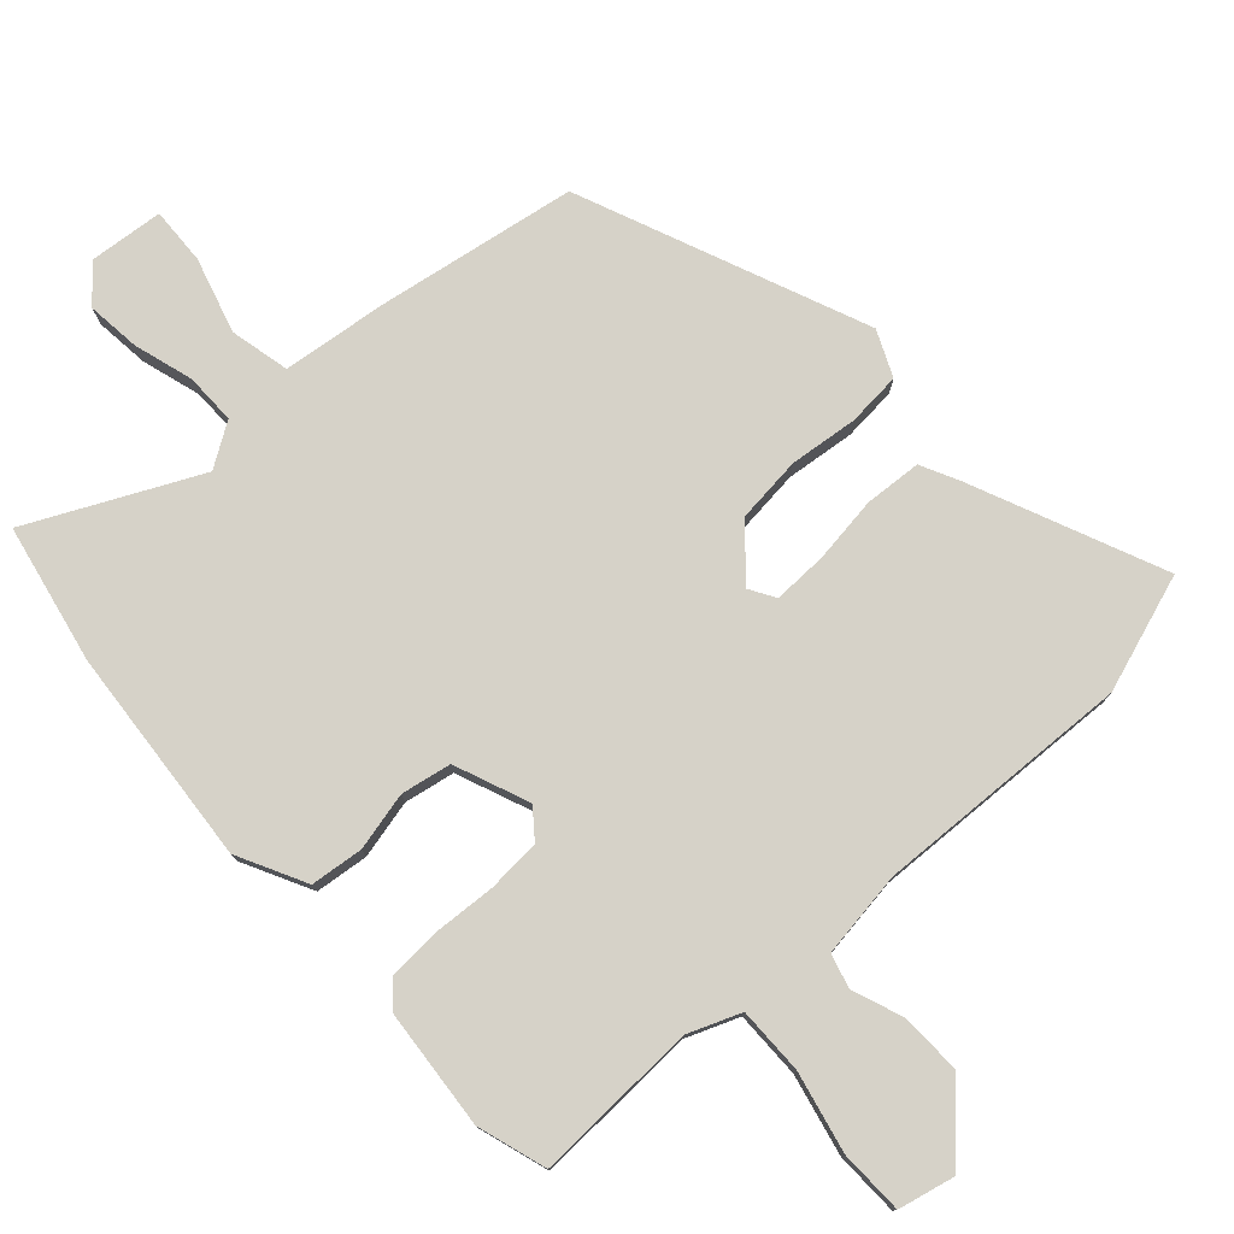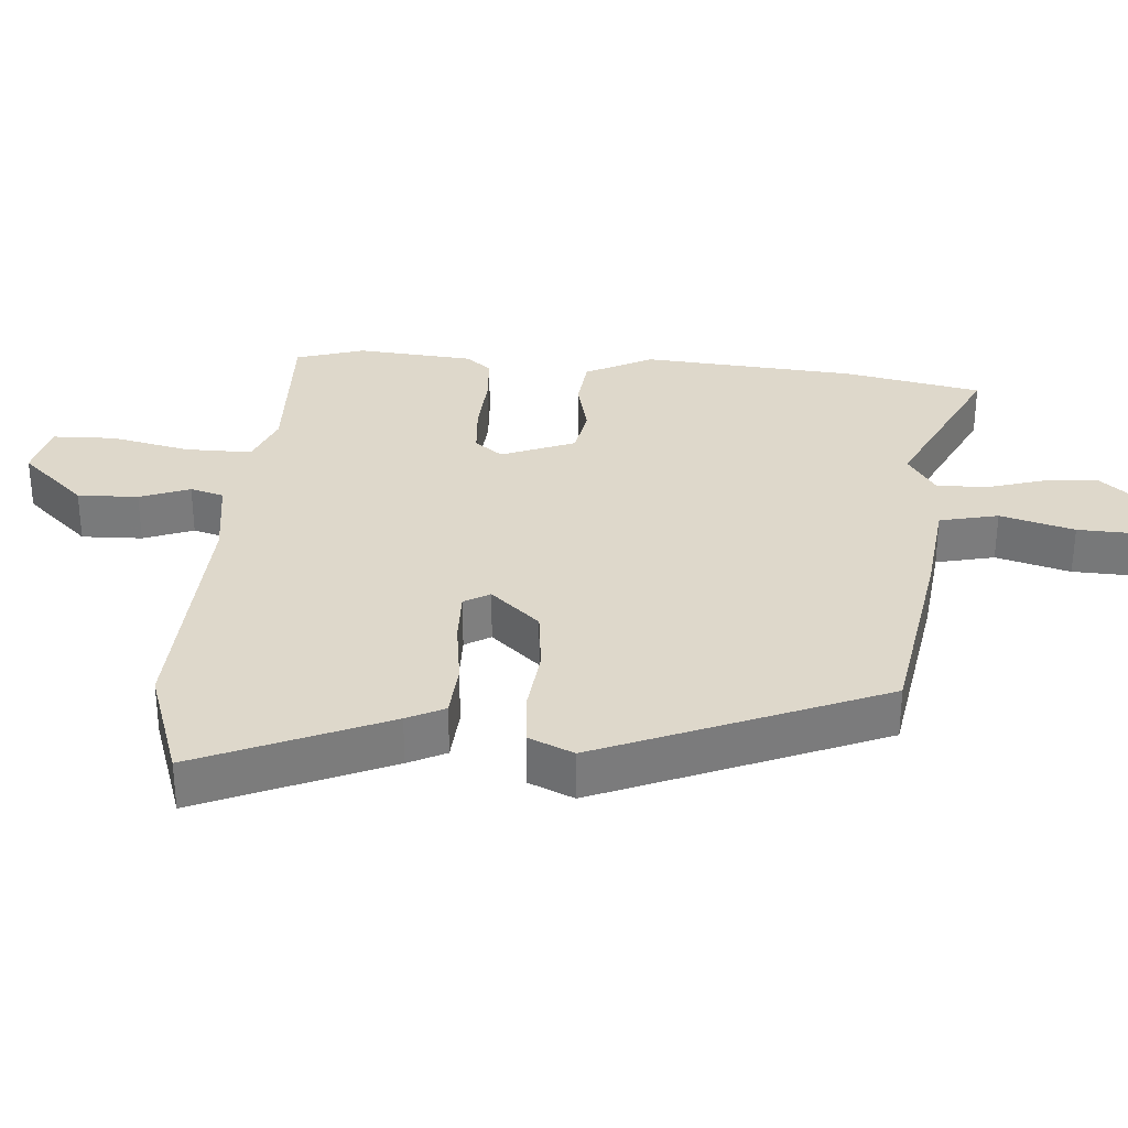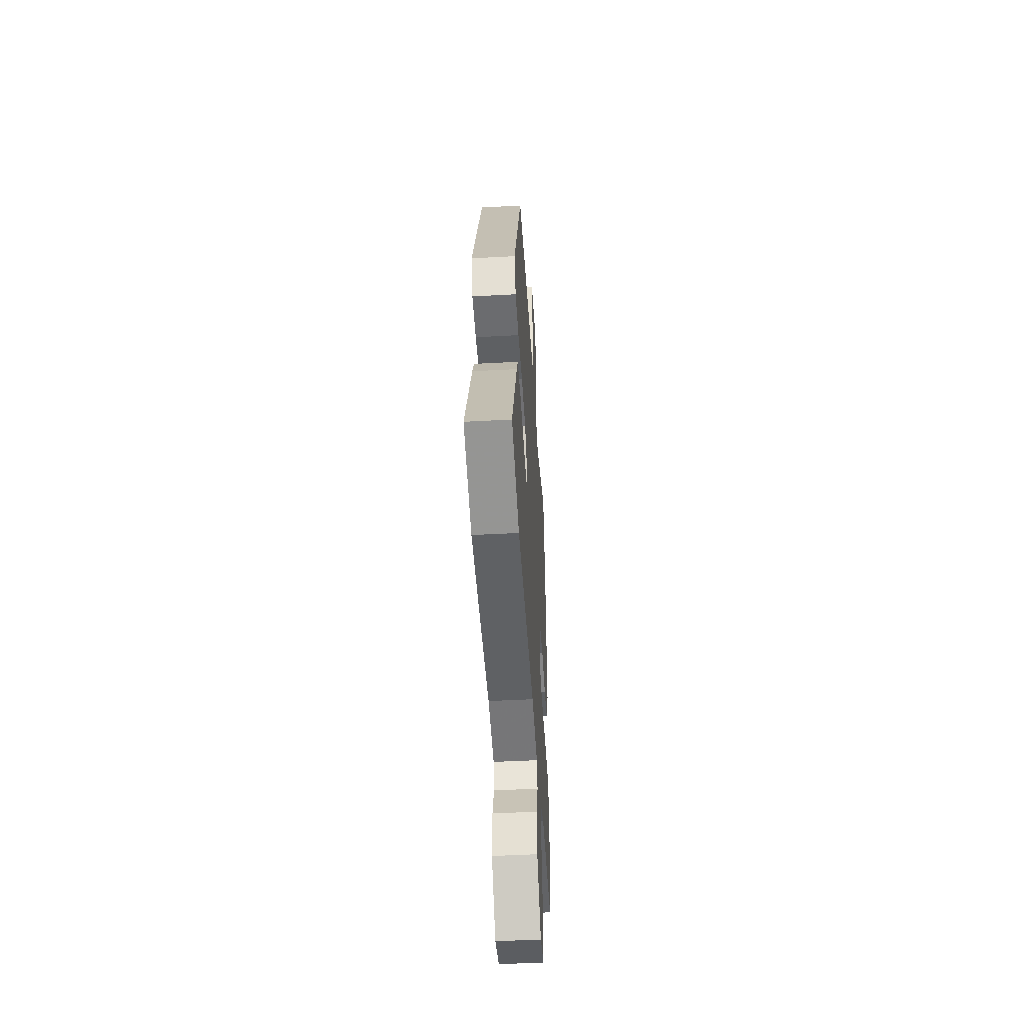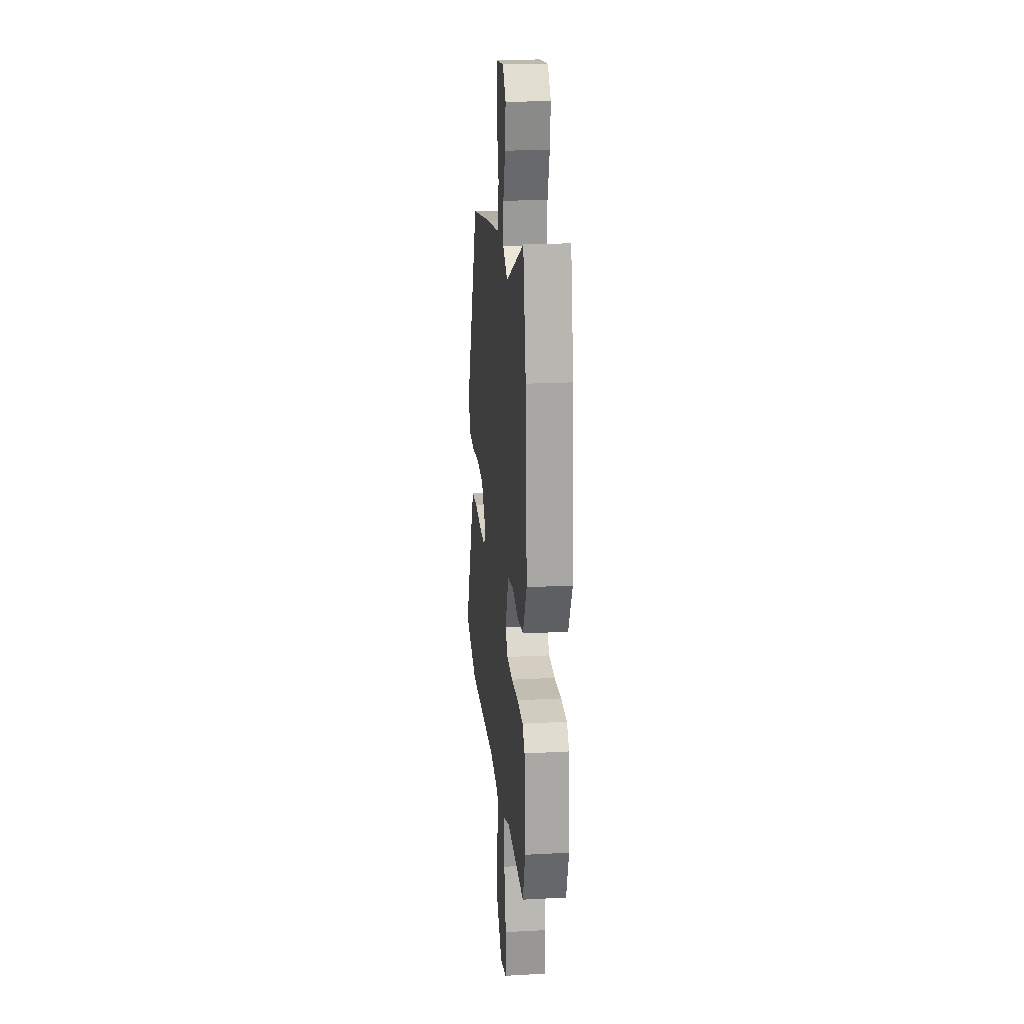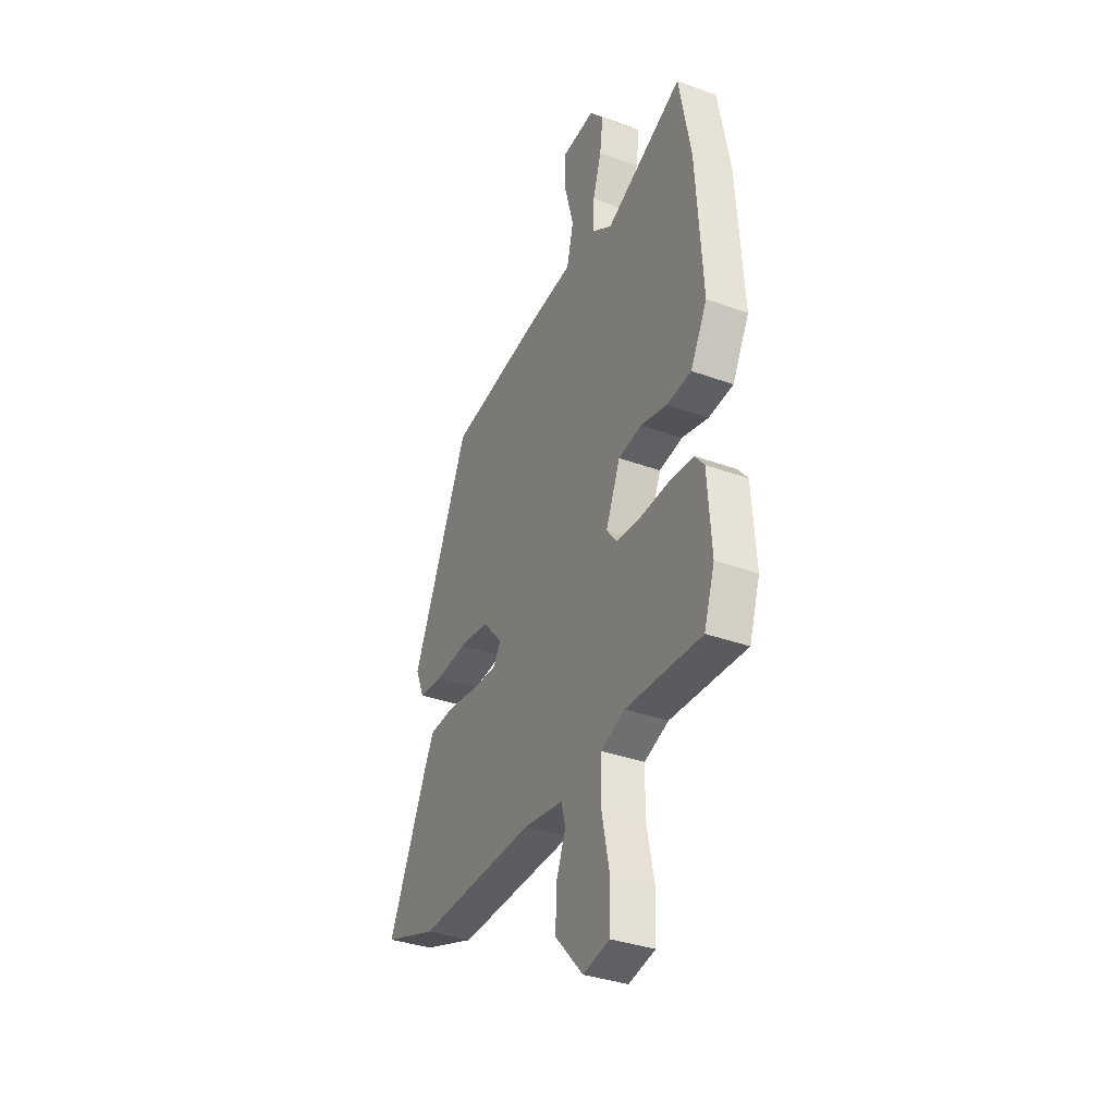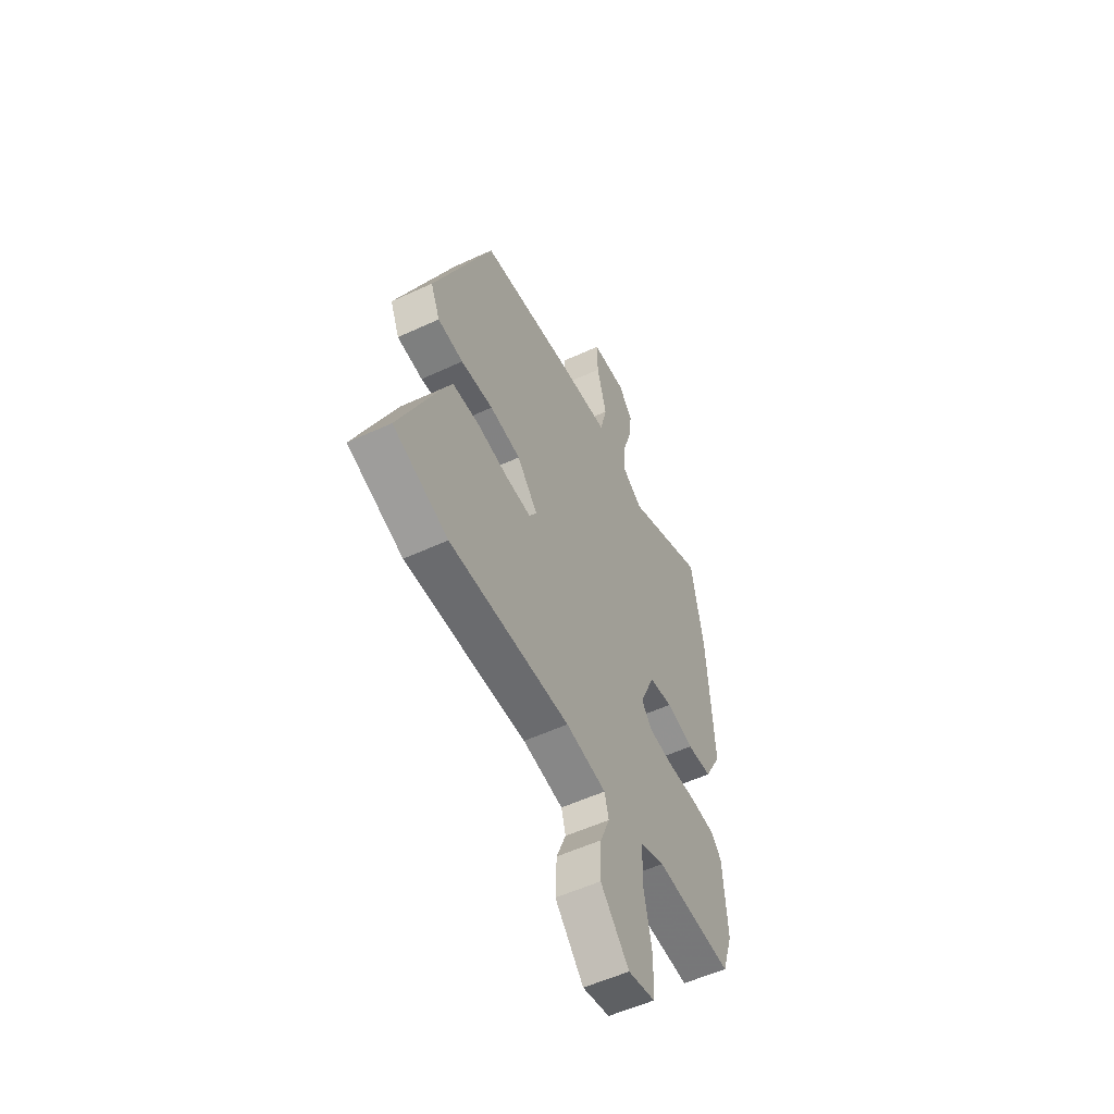
<metadata>
{"format":"obj","ext":"obj","renderer":"f3d","projection":"perspective","resolution":1024,"background":"white","views":[{"elev":77.7,"azim":138.9,"up":"+Y"},{"elev":31.6,"azim":-84.6,"up":"+Y"},{"elev":-47.8,"azim":-86.5,"up":"+Z"},{"elev":19.6,"azim":84.3,"up":"+Z"},{"elev":-35.5,"azim":64.3,"up":"+Z"},{"elev":-54.6,"azim":-63.8,"up":"+Z"}]}
</metadata>
<code>
v 0.488 0.07 0.565
v 0.525 0.07 0.366
v 0.545 0.07 0.054
v 0.493 0.07 -0.043
v 0.417 0.07 -0.05
v 0.334 0.07 -0.029
v 0.262 0.07 -0.041
v 0.217 0.07 -0.147
v 0.248 0.07 -0.188
v 0.325 0.07 -0.195
v 0.415 0.07 -0.191
v 0.49 0.07 -0.197
v 0.52 0.07 -0.234
v 0.532 0.07 -0.405
v 0.499 0.07 -0.504
v 0.264 0.07 -0.491
v 0.189 0.07 -0.519
v 0.188 0.07 -0.615
v 0.212 0.07 -0.732
v 0.208 0.07 -0.823
v 0.126 0.07 -0.84
v 0.039 0.07 -0.744
v 0.043 0.07 -0.656
v 0.072 0.07 -0.584
v 0.059 0.07 -0.535
v -0.064 0.07 -0.515
v -0.432 0.07 -0.524
v -0.599 0.07 -0.464
v -0.476 0.07 -0.193
v -0.448 0.07 -0.139
v -0.367 0.07 -0.135
v -0.271 0.07 -0.15
v -0.194 0.07 -0.153
v -0.171 0.07 -0.116
v -0.234 0.07 -0.044
v -0.328 0.07 -0.032
v -0.426 0.07 -0.041
v -0.503 0.07 -0.033
v -0.531 0.07 0.033
v -0.353 0.07 0.44
v -0.066 0.07 0.482
v 0.085 0.07 0.497
v 0.106 0.07 0.582
v 0.077 0.07 0.69
v 0.075 0.07 0.772
v 0.181 0.07 0.78
v 0.224 0.07 0.729
v 0.214 0.07 0.652
v 0.187 0.07 0.568
v 0.185 0.07 0.495
v 0.246 0.07 0.454
v 0.488 0 0.565
v 0.525 0 0.366
v 0.545 0 0.054
v 0.493 0 -0.043
v 0.417 0 -0.05
v 0.334 0 -0.029
v 0.262 0 -0.041
v 0.217 0 -0.147
v 0.248 0 -0.188
v 0.325 0 -0.195
v 0.415 0 -0.191
v 0.49 0 -0.197
v 0.52 0 -0.234
v 0.532 0 -0.405
v 0.499 0 -0.504
v 0.264 0 -0.491
v 0.189 0 -0.519
v 0.188 0 -0.615
v 0.212 0 -0.732
v 0.208 0 -0.823
v 0.126 0 -0.84
v 0.039 0 -0.744
v 0.043 0 -0.656
v 0.072 0 -0.584
v 0.059 0 -0.535
v -0.064 0 -0.515
v -0.432 0 -0.524
v -0.599 0 -0.464
v -0.476 0 -0.193
v -0.448 0 -0.139
v -0.367 0 -0.135
v -0.271 0 -0.15
v -0.194 0 -0.153
v -0.171 0 -0.116
v -0.234 0 -0.044
v -0.328 0 -0.032
v -0.426 0 -0.041
v -0.503 0 -0.033
v -0.531 0 0.033
v -0.353 0 0.44
v -0.066 0 0.482
v 0.085 0 0.497
v 0.106 0 0.582
v 0.077 0 0.69
v 0.075 0 0.772
v 0.181 0 0.78
v 0.224 0 0.729
v 0.214 0 0.652
v 0.187 0 0.568
v 0.185 0 0.495
v 0.246 0 0.454
f 47 48 49
f 46 47 49
f 45 46 49
f 44 45 49
f 43 44 49
f 42 43 49 50
f 42 50 51
f 41 42 51
f 40 41 51
f 39 40 51
f 38 39 51
f 37 38 51
f 36 37 51
f 30 31 32
f 29 30 32
f 28 29 32
f 27 28 32
f 26 27 32
f 25 26 32 33
f 22 23 24
f 21 22 24
f 20 21 24
f 19 20 24
f 18 19 24
f 17 18 24 25
f 25 33 34
f 17 25 34
f 16 17 34
f 14 15 16
f 13 14 16
f 12 13 16
f 11 12 16
f 10 11 16
f 4 5 6
f 3 4 6
f 2 3 6
f 1 2 6
f 51 1 6
f 51 6 7
f 36 51 7
f 35 36 7
f 9 10 16
f 16 34 35
f 9 16 35
f 8 9 35
f 7 8 35
f 100 99 98
f 100 98 97
f 100 97 96
f 100 96 95
f 100 95 94
f 101 100 94 93
f 102 101 93
f 102 93 92
f 102 92 91
f 102 91 90
f 102 90 89
f 102 89 88
f 102 88 87
f 83 82 81
f 83 81 80
f 83 80 79
f 83 79 78
f 83 78 77
f 84 83 77 76
f 75 74 73
f 75 73 72
f 75 72 71
f 75 71 70
f 75 70 69
f 76 75 69 68
f 85 84 76
f 85 76 68
f 85 68 67
f 67 66 65
f 67 65 64
f 67 64 63
f 67 63 62
f 67 62 61
f 57 56 55
f 57 55 54
f 57 54 53
f 57 53 52
f 57 52 102
f 58 57 102
f 58 102 87
f 58 87 86
f 67 61 60
f 86 85 67
f 86 67 60
f 86 60 59
f 86 59 58
f 1 52 53 2
f 2 53 54 3
f 3 54 55 4
f 4 55 56 5
f 5 56 57 6
f 6 57 58 7
f 7 58 59 8
f 8 59 60 9
f 9 60 61 10
f 10 61 62 11
f 11 62 63 12
f 12 63 64 13
f 13 64 65 14
f 14 65 66 15
f 15 66 67 16
f 16 67 68 17
f 17 68 69 18
f 18 69 70 19
f 19 70 71 20
f 20 71 72 21
f 21 72 73 22
f 22 73 74 23
f 23 74 75 24
f 24 75 76 25
f 25 76 77 26
f 26 77 78 27
f 27 78 79 28
f 28 79 80 29
f 29 80 81 30
f 30 81 82 31
f 31 82 83 32
f 32 83 84 33
f 33 84 85 34
f 34 85 86 35
f 35 86 87 36
f 36 87 88 37
f 37 88 89 38
f 38 89 90 39
f 39 90 91 40
f 40 91 92 41
f 41 92 93 42
f 42 93 94 43
f 43 94 95 44
f 44 95 96 45
f 45 96 97 46
f 46 97 98 47
f 47 98 99 48
f 48 99 100 49
f 49 100 101 50
f 50 101 102 51
f 51 102 52 1

</code>
